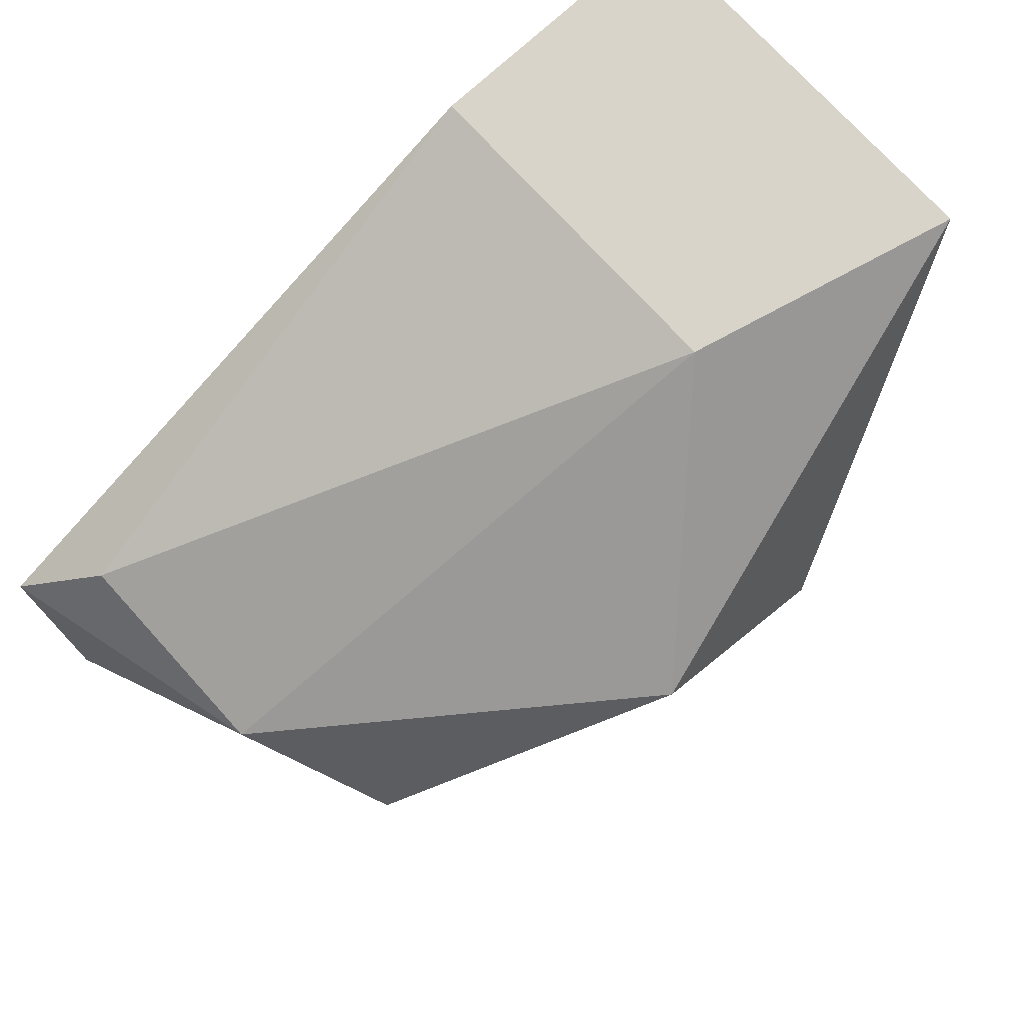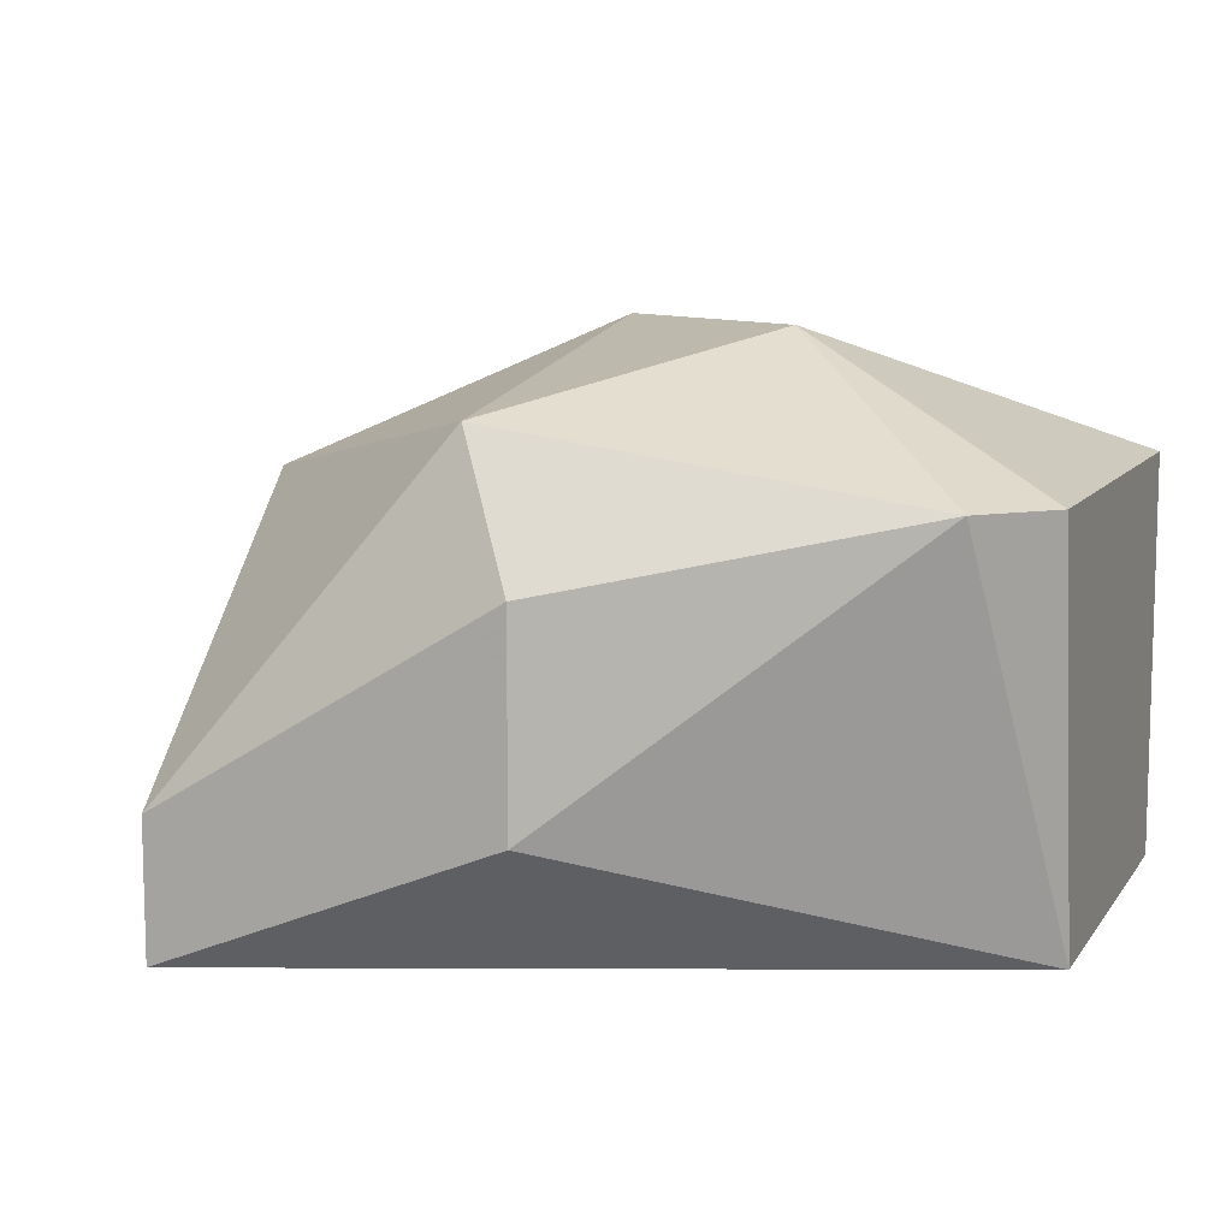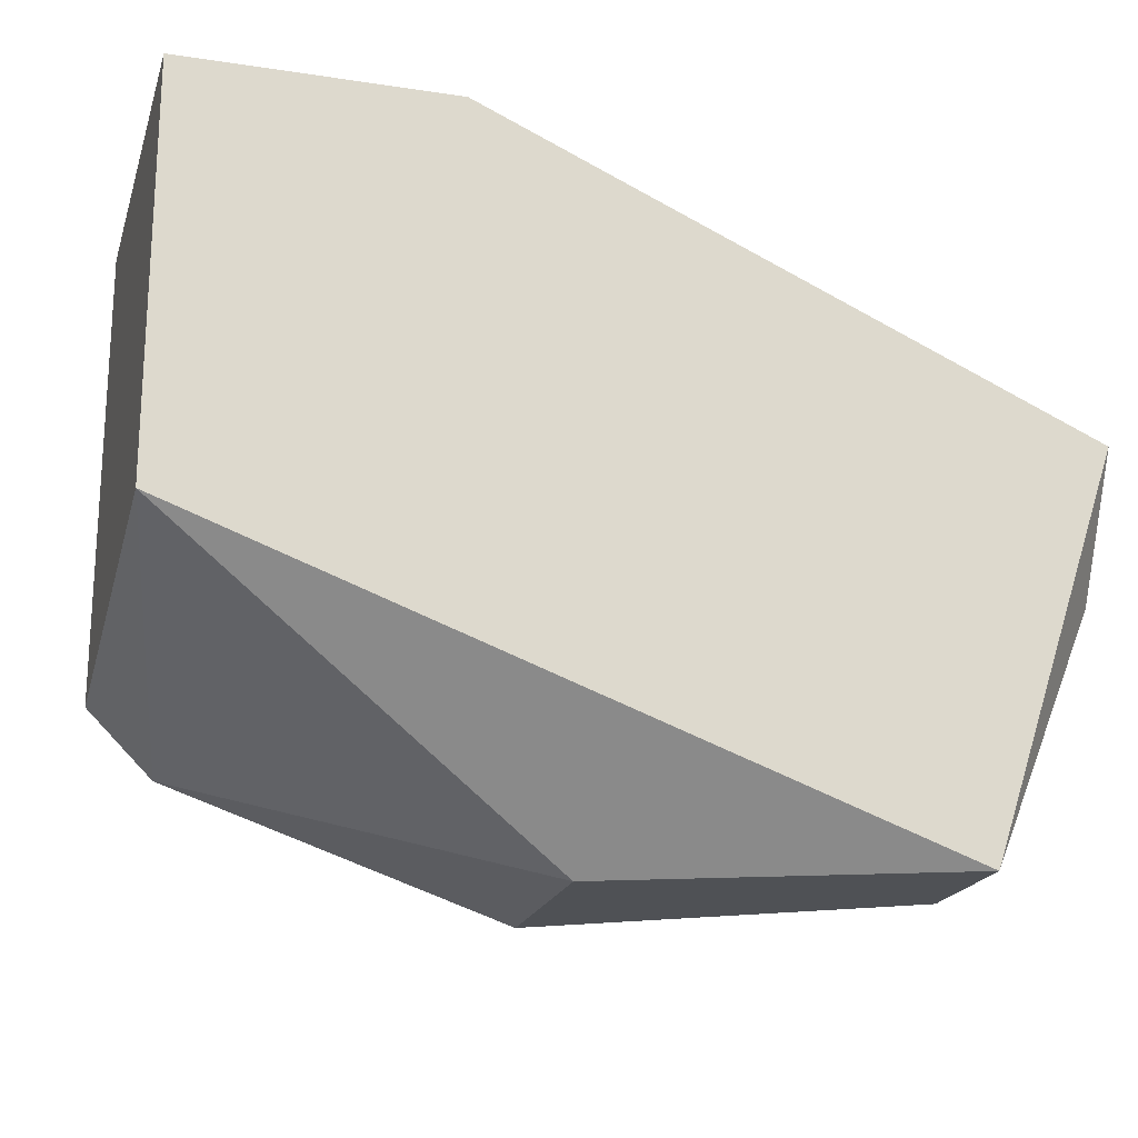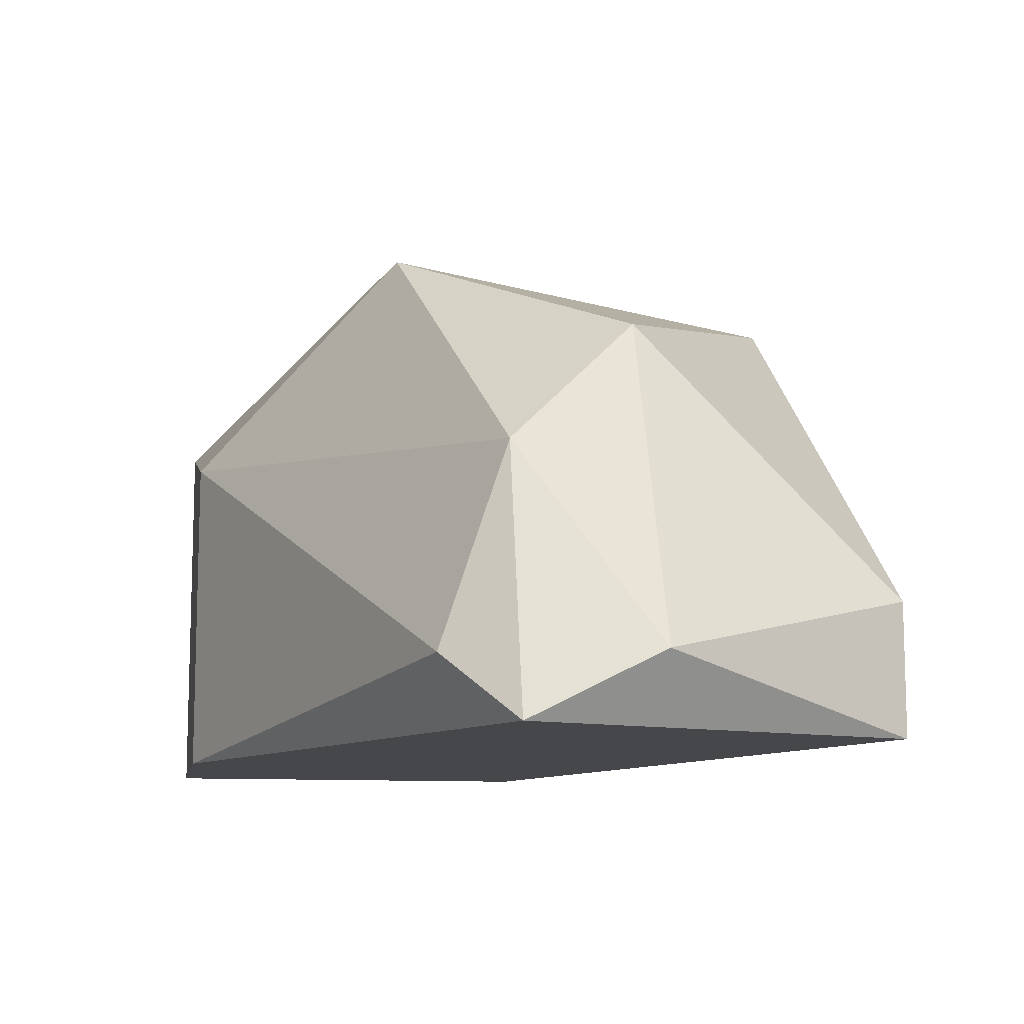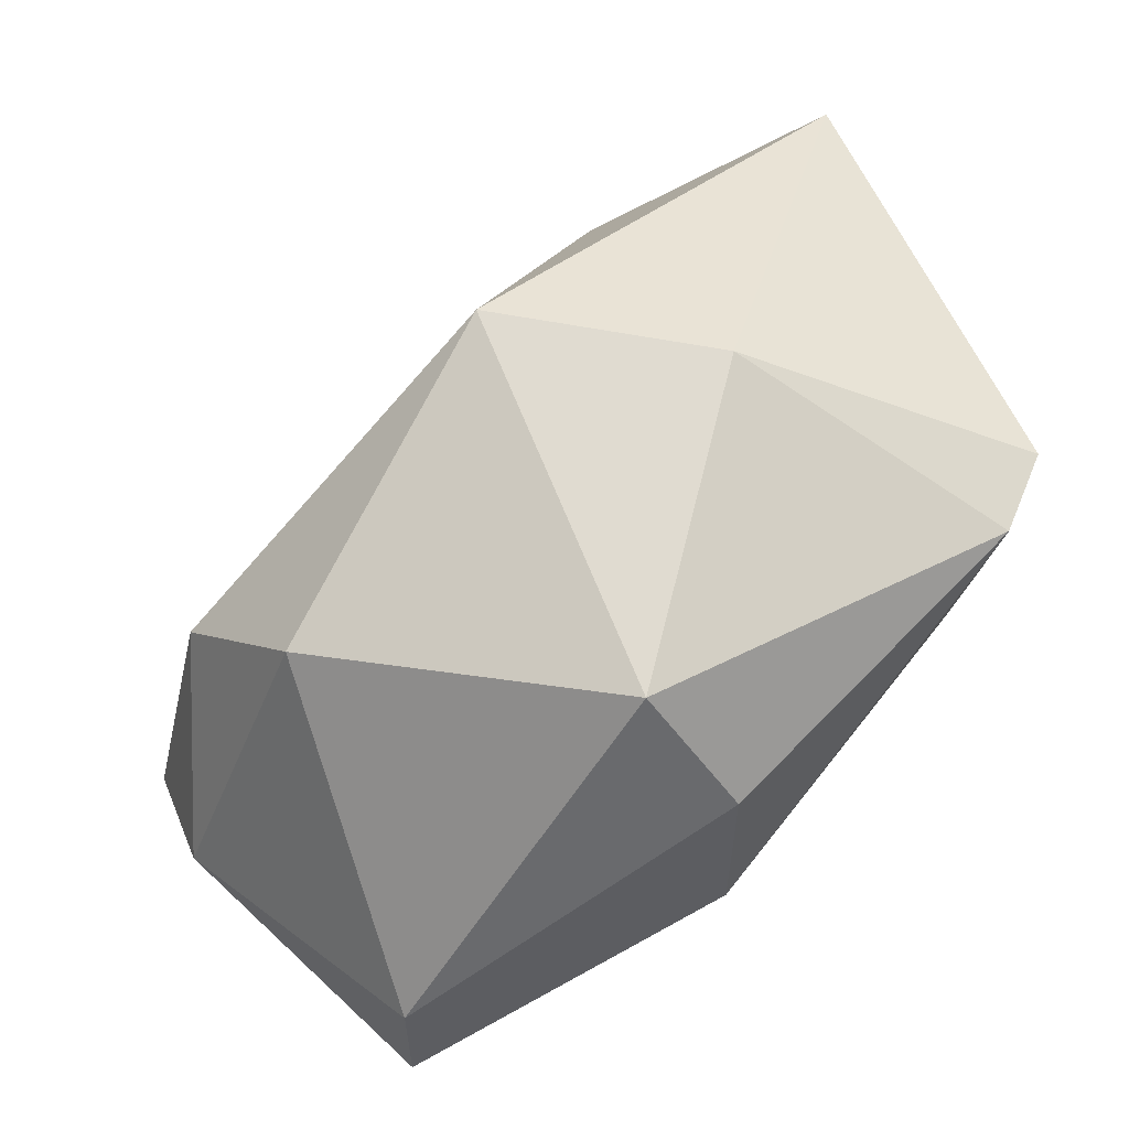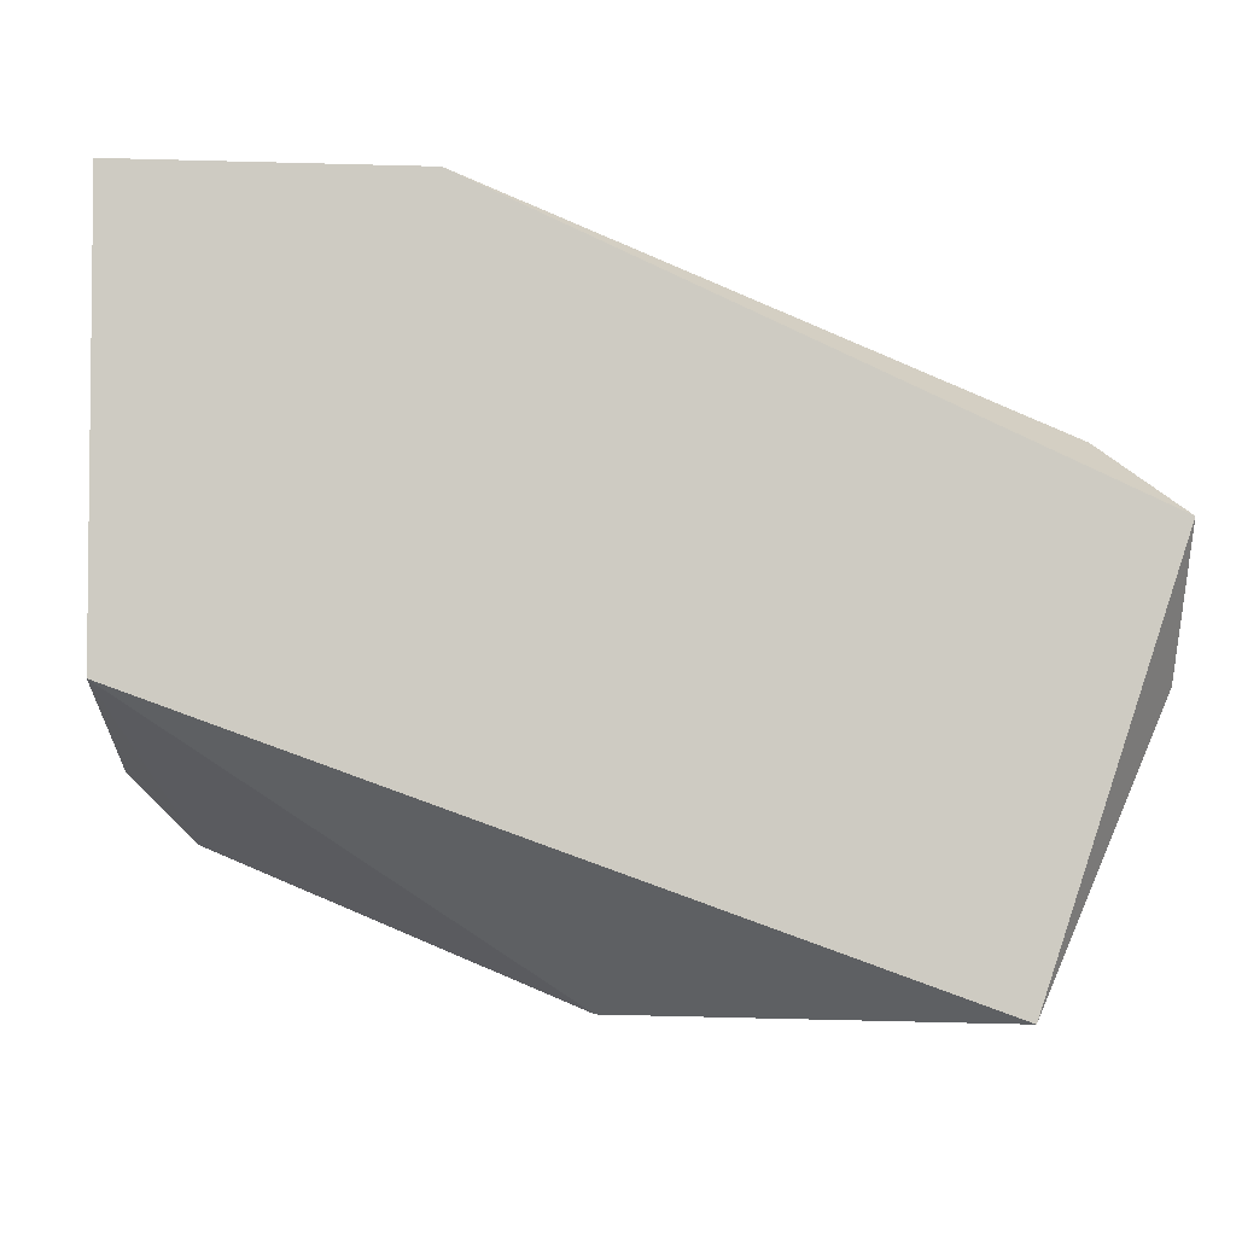
<metadata>
{"format":"obj","ext":"obj","renderer":"f3d","projection":"perspective","resolution":1024,"background":"white","views":[{"elev":75.1,"azim":137.5,"up":"+Z"},{"elev":9.7,"azim":-159.5,"up":"+Y"},{"elev":-20.0,"azim":-15.5,"up":"+Z"},{"elev":-10.6,"azim":80.0,"up":"+Y"},{"elev":58.2,"azim":157.7,"up":"+Y"},{"elev":-3.8,"azim":-6.1,"up":"+Z"}]}
</metadata>
<code>
v 0.03214 0.01576 -0.02384
v 0.03214 0.009606 -0.02794
v 0.03214 0.01166 -0.02794
v 0.03317 0.01063 -0.02077
v 0.03317 0.01371 -0.02179
v 0.03419 0.009606 -0.02179
v 0.03419 0.01063 -0.02384
v 0.02702 0.01166 -0.02794
v 0.02702 0.01473 -0.02794
v 0.02087 0.01576 -0.01769
v 0.02087 0.01576 -0.02487
v 0.02087 0.009606 -0.01769
v 0.02087 0.009606 -0.02384
v 0.02189 0.01576 -0.02589
v 0.02497 0.009606 -0.01769
v 0.02497 0.01473 -0.01769
v 0.02497 0.01781 -0.02282
v 0.02804 0.01678 -0.02692
v 0.02804 0.01781 -0.02077
f 17 18 14
f 8 9 2
f 11 12 10
f 12 11 13
f 8 2 13
f 2 12 13
f 19 1 18
f 10 12 16
f 19 10 16
f 12 2 6
f 10 19 17
f 11 10 17
f 19 18 17
f 4 16 15
f 16 12 15
f 6 4 15
f 12 6 15
f 2 9 3
f 18 1 3
f 9 18 3
f 1 19 5
f 16 4 5
f 19 16 5
f 4 6 5
f 5 6 7
f 6 2 7
f 2 3 7
f 3 1 7
f 1 5 7
f 9 8 14
f 8 13 14
f 13 11 14
f 18 9 14
f 11 17 14

</code>
